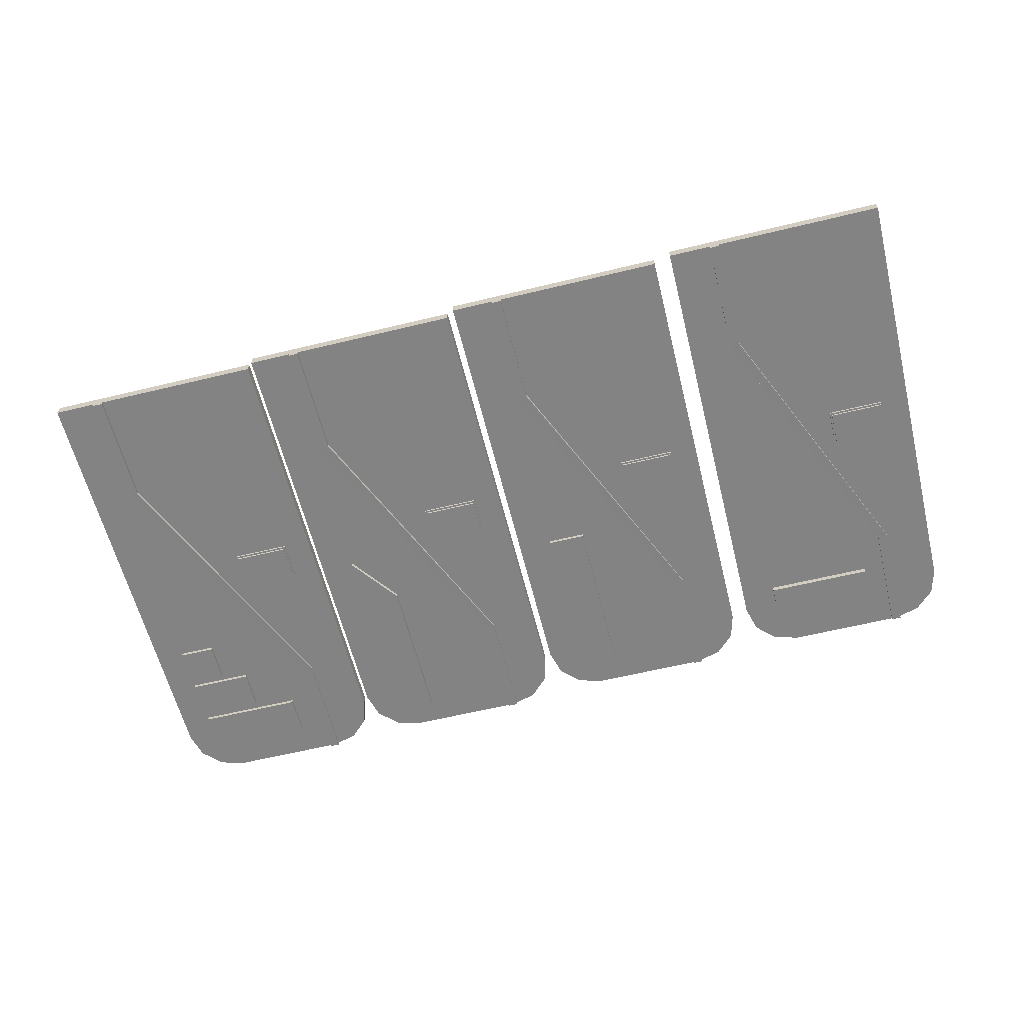
<metadata>
{"format":"obj","ext":"obj","renderer":"f3d","projection":"perspective","resolution":1024,"background":"white","views":[{"elev":-61.1,"azim":13.9,"up":"+Z"}]}
</metadata>
<code>
v 1.296 -1.754 -0.01083
v 1.296 -1.754 0.04917
v 1.296 0.5755 0.04917
v 1.296 0.5755 -0.01083
v 0.1656 -1.754 -0.01083
v 0.1656 0.5755 -0.01083
v 0.1656 0.5755 0.04917
v 0.1656 -1.754 0.04917
v 1.031 0.8355 -0.01083
v 1.163 0.8 -0.01083
v 1.163 0.8 0.04917
v 1.031 0.8355 0.04917
v 1.26 0.703 -0.01083
v 1.26 0.703 0.04917
v 1.296 0.5705 -0.01083
v 1.296 0.5705 0.04917
v 1.26 0.438 -0.01083
v 1.26 0.438 0.04917
v 1.163 0.341 -0.01083
v 1.163 0.341 0.04917
v 1.031 0.3055 -0.01083
v 1.031 0.3055 0.04917
v 0.8981 0.341 -0.01083
v 0.8981 0.341 0.04917
v 0.8011 0.438 -0.01083
v 0.8011 0.438 0.04917
v 0.7656 0.5705 -0.01083
v 0.7656 0.5705 0.04917
v 0.8011 0.703 -0.01083
v 0.8011 0.703 0.04917
v 0.8981 0.8 -0.01083
v 0.8981 0.8 0.04917
v 0.4306 0.8355 -0.01083
v 0.5631 0.8 -0.01083
v 0.5631 0.8 0.04917
v 0.4306 0.8355 0.04917
v 0.6601 0.703 -0.01083
v 0.6601 0.703 0.04917
v 0.6956 0.5705 -0.01083
v 0.6956 0.5705 0.04917
v 0.6601 0.438 -0.01083
v 0.6601 0.438 0.04917
v 0.5631 0.341 -0.01083
v 0.5631 0.341 0.04917
v 0.4306 0.3055 -0.01083
v 0.4306 0.3055 0.04917
v 0.2981 0.341 -0.01083
v 0.2981 0.341 0.04917
v 0.2011 0.438 -0.01083
v 0.2011 0.438 0.04917
v 0.1656 0.5705 -0.01083
v 0.1656 0.5705 0.04917
v 0.2011 0.703 -0.01083
v 0.2011 0.703 0.04917
v 0.2981 0.8 -0.01083
v 0.2981 0.8 0.04917
v 1.026 0.5755 0.04917
v 1.026 0.8355 0.04917
v 1.026 0.8355 -0.01083
v 1.026 0.5755 -0.01083
v 0.4356 0.5755 0.04917
v 0.4356 0.5755 -0.01083
v 0.4356 0.8355 -0.01083
v 0.4356 0.8355 0.04917
v 1.056 0.2455 0.02917
v 1.056 0.8355 0.02917
v 1.056 0.8355 -0.02083
v 1.056 0.2455 -0.02083
v 1.006 0.2455 0.02917
v 1.006 0.2455 -0.02083
v 1.006 0.8355 -0.02083
v 1.006 0.8355 0.02917
v 0.4356 -1.754 0.01917
v 0.4356 -1.164 0.01917
v 0.4356 -1.164 -0.03083
v 0.4356 -1.754 -0.03083
v 0.3856 -1.754 0.01917
v 0.3856 -1.754 -0.03083
v 0.3856 -1.164 -0.03083
v 0.3856 -1.164 0.01917
v 0.4356 -1.164 0.04917
v 1.056 0.2455 0.04917
v 1.056 0.2455 -0.02083
v 0.4356 -1.164 -0.03083
v 0.3856 -1.164 0.03917
v 0.3856 -1.164 -0.03083
v 1.006 0.2455 -0.02083
v 1.006 0.2455 0.04917
v 1.156 -0.6145 -0.02083
v 1.156 -0.6145 0.03917
v 1.156 -0.4245 0.03917
v 1.156 -0.4245 -0.02083
v 0.8556 -0.6145 -0.02083
v 0.8556 -0.4245 -0.02083
v 0.8556 -0.4245 0.03917
v 0.8556 -0.6145 0.03917
v 1.146 -0.6045 -0.03083
v 1.146 -0.6045 0.02917
v 1.146 -0.4345 0.02917
v 1.146 -0.4345 -0.03083
v 0.8656 -0.6045 -0.03083
v 0.8656 -0.4345 -0.03083
v 0.8656 -0.4345 0.02917
v 0.8656 -0.6045 0.02917
v 0.5456 -0.2045 0.03917
v 0.5456 0.6855 0.03917
v 0.5456 0.6855 -0.03083
v 0.5456 -0.2045 -0.03083
v 0.3456 -0.2045 0.03917
v 0.3456 -0.2045 -0.03083
v 0.3456 0.6855 -0.03083
v 0.3456 0.6855 0.03917
v 0.5356 -0.1945 0.02917
v 0.5356 0.6755 0.02917
v 0.5356 0.6755 -0.03083
v 0.5356 -0.1945 -0.03083
v 0.3556 -0.1945 0.02917
v 0.3556 -0.1945 -0.03083
v 0.3556 0.6755 -0.03083
v 0.3556 0.6755 0.02917
v 2.516 -1.784 -0.02083
v 2.516 -1.784 0.03917
v 2.516 0.5455 0.03917
v 2.516 0.5455 -0.02083
v 1.386 -1.784 -0.02083
v 1.386 0.5455 -0.02083
v 1.386 0.5455 0.03917
v 1.386 -1.784 0.03917
v 1.656 -1.784 0.009166
v 1.656 -1.194 0.009166
v 1.656 -1.194 -0.04083
v 1.656 -1.784 -0.04083
v 1.606 -1.784 0.009166
v 1.606 -1.784 -0.04083
v 1.606 -1.194 -0.04083
v 1.606 -1.194 0.009166
v 1.656 -1.194 0.03917
v 2.276 0.2155 0.03917
v 2.276 0.2155 -0.03083
v 1.656 -1.194 -0.04083
v 1.606 -1.194 0.02917
v 1.606 -1.194 -0.04083
v 2.226 0.2155 -0.03083
v 2.226 0.2155 0.03917
v 2.376 -0.6445 -0.03083
v 2.376 -0.6445 0.02917
v 2.376 -0.4545 0.02917
v 2.376 -0.4545 -0.03083
v 2.076 -0.6445 -0.03083
v 2.076 -0.4545 -0.03083
v 2.076 -0.4545 0.02917
v 2.076 -0.6445 0.02917
v 2.366 -0.6345 -0.04083
v 2.366 -0.6345 0.01917
v 2.366 -0.4645 0.01917
v 2.366 -0.4645 -0.04083
v 2.086 -0.6345 -0.04083
v 2.086 -0.4645 -0.04083
v 2.086 -0.4645 0.01917
v 2.086 -0.6345 0.01917
v 2.251 0.8055 -0.02083
v 2.383 0.77 -0.02083
v 2.383 0.77 0.03917
v 2.251 0.8055 0.03917
v 2.48 0.673 -0.02083
v 2.48 0.673 0.03917
v 2.516 0.5405 -0.02083
v 2.516 0.5405 0.03917
v 2.48 0.408 -0.02083
v 2.48 0.408 0.03917
v 2.383 0.311 -0.02083
v 2.383 0.311 0.03917
v 2.251 0.2755 -0.02083
v 2.251 0.2755 0.03917
v 2.118 0.311 -0.02083
v 2.118 0.311 0.03917
v 2.021 0.408 -0.02083
v 2.021 0.408 0.03917
v 1.986 0.5405 -0.02083
v 1.986 0.5405 0.03917
v 2.021 0.673 -0.02083
v 2.021 0.673 0.03917
v 2.118 0.77 -0.02083
v 2.118 0.77 0.03917
v 2.276 0.2155 0.01917
v 2.276 0.8055 0.01917
v 2.276 0.8055 -0.03083
v 2.276 0.2155 -0.03083
v 2.226 0.2155 0.01917
v 2.226 0.2155 -0.03083
v 2.226 0.8055 -0.03083
v 2.226 0.8055 0.01917
v 2.246 0.5455 0.03917
v 2.246 0.8055 0.03917
v 2.246 0.8055 -0.02083
v 2.246 0.5455 -0.02083
v 1.656 0.5455 0.03917
v 1.656 0.5455 -0.02083
v 1.656 0.8055 -0.02083
v 1.656 0.8055 0.03917
v 1.651 0.8055 -0.02083
v 1.783 0.77 -0.02083
v 1.783 0.77 0.03917
v 1.651 0.8055 0.03917
v 1.88 0.673 -0.02083
v 1.88 0.673 0.03917
v 1.916 0.5405 -0.02083
v 1.916 0.5405 0.03917
v 1.88 0.408 -0.02083
v 1.88 0.408 0.03917
v 1.783 0.311 -0.02083
v 1.783 0.311 0.03917
v 1.651 0.2755 -0.02083
v 1.651 0.2755 0.03917
v 1.518 0.311 -0.02083
v 1.518 0.311 0.03917
v 1.421 0.408 -0.02083
v 1.421 0.408 0.03917
v 1.386 0.5405 -0.02083
v 1.386 0.5405 0.03917
v 1.421 0.673 -0.02083
v 1.421 0.673 0.03917
v 1.518 0.77 -0.02083
v 1.518 0.77 0.03917
v 1.576 0.4305 0.009167
v 2.106 0.4305 0.009167
v 2.106 0.4305 -0.05083
v 1.576 0.4305 -0.05083
v 1.576 0.6105 0.009167
v 1.576 0.6105 -0.05083
v 2.106 0.6105 -0.05083
v 2.106 0.6105 0.009167
v 1.566 0.4205 0.01917
v 2.116 0.4205 0.01917
v 2.116 0.4205 -0.05083
v 1.566 0.4205 -0.05083
v 1.566 0.6205 0.01917
v 1.566 0.6205 -0.05083
v 2.116 0.6205 -0.05083
v 2.116 0.6205 0.01917
v -1.034 -1.694 -0.02083
v -1.034 -1.694 0.03917
v -1.034 0.6355 0.03917
v -1.034 0.6355 -0.02083
v -2.164 -1.694 -0.02083
v -2.164 0.6355 -0.02083
v -2.164 0.6355 0.03917
v -2.164 -1.694 0.03917
v -1.894 -1.694 0.009167
v -1.894 -1.104 0.009167
v -1.894 -1.104 -0.04083
v -1.894 -1.694 -0.04083
v -1.944 -1.694 0.009167
v -1.944 -1.694 -0.04083
v -1.944 -1.104 -0.04083
v -1.944 -1.104 0.009167
v -1.894 -1.104 0.03917
v -1.274 0.3055 0.03917
v -1.274 0.3055 -0.03083
v -1.894 -1.104 -0.04083
v -1.944 -1.104 0.02917
v -1.944 -1.104 -0.04083
v -1.324 0.3055 -0.03083
v -1.324 0.3055 0.03917
v -1.174 -0.5545 -0.03083
v -1.174 -0.5545 0.02917
v -1.174 -0.3645 0.02917
v -1.174 -0.3645 -0.03083
v -1.474 -0.5545 -0.03083
v -1.474 -0.3645 -0.03083
v -1.474 -0.3645 0.02917
v -1.474 -0.5545 0.02917
v -1.184 -0.5445 -0.04083
v -1.184 -0.5445 0.01917
v -1.184 -0.3745 0.01917
v -1.184 -0.3745 -0.04083
v -1.464 -0.5445 -0.04083
v -1.464 -0.3745 -0.04083
v -1.464 -0.3745 0.01917
v -1.464 -0.5445 0.01917
v -1.274 0.3055 0.01917
v -1.274 0.8955 0.01917
v -1.274 0.8955 -0.03083
v -1.274 0.3055 -0.03083
v -1.324 0.3055 0.01917
v -1.324 0.3055 -0.03083
v -1.324 0.8955 -0.03083
v -1.324 0.8955 0.01917
v -1.299 0.8955 -0.02083
v -1.167 0.86 -0.02083
v -1.167 0.86 0.03917
v -1.299 0.8955 0.03917
v -1.07 0.763 -0.02083
v -1.07 0.763 0.03917
v -1.034 0.6305 -0.02083
v -1.034 0.6305 0.03917
v -1.07 0.498 -0.02083
v -1.07 0.498 0.03917
v -1.167 0.401 -0.02083
v -1.167 0.401 0.03917
v -1.299 0.3655 -0.02083
v -1.299 0.3655 0.03917
v -1.432 0.401 -0.02083
v -1.432 0.401 0.03917
v -1.529 0.498 -0.02083
v -1.529 0.498 0.03917
v -1.564 0.6305 -0.02083
v -1.564 0.6305 0.03917
v -1.529 0.763 -0.02083
v -1.529 0.763 0.03917
v -1.432 0.86 -0.02083
v -1.432 0.86 0.03917
v -1.304 0.6355 0.03917
v -1.304 0.8955 0.03917
v -1.304 0.8955 -0.02083
v -1.304 0.6355 -0.02083
v -1.894 0.6355 0.03917
v -1.894 0.6355 -0.02083
v -1.894 0.8955 -0.02083
v -1.894 0.8955 0.03917
v -1.899 0.8955 -0.02083
v -1.767 0.86 -0.02083
v -1.767 0.86 0.03917
v -1.899 0.8955 0.03917
v -1.67 0.763 -0.02083
v -1.67 0.763 0.03917
v -1.634 0.6305 -0.02083
v -1.634 0.6305 0.03917
v -1.67 0.498 -0.02083
v -1.67 0.498 0.03917
v -1.767 0.401 -0.02083
v -1.767 0.401 0.03917
v -1.899 0.3655 -0.02083
v -1.899 0.3655 0.03917
v -2.032 0.401 -0.02083
v -2.032 0.401 0.03917
v -2.129 0.498 -0.02083
v -2.129 0.498 0.03917
v -2.164 0.6305 -0.02083
v -2.164 0.6305 0.03917
v -2.129 0.763 -0.02083
v -2.129 0.763 0.03917
v -2.032 0.86 -0.02083
v -2.032 0.86 0.03917
v -1.999 0.5205 0.01917
v -1.469 0.5205 0.01917
v -1.469 0.5205 -0.04083
v -1.999 0.5205 -0.04083
v -1.999 0.7005 0.01917
v -1.999 0.7005 -0.04083
v -1.469 0.7005 -0.04083
v -1.469 0.7005 0.01917
v -2.009 0.5105 0.02917
v -1.459 0.5105 0.02917
v -1.459 0.5105 -0.04083
v -2.009 0.5105 -0.04083
v -2.009 0.7105 0.02917
v -2.009 0.7105 -0.04083
v -1.459 0.7105 -0.04083
v -1.459 0.7105 0.02917
v -1.999 0.2705 0.01917
v -1.689 0.2705 0.01917
v -1.689 0.2705 -0.04083
v -1.999 0.2705 -0.04083
v -1.999 0.4505 0.01917
v -1.999 0.4505 -0.04083
v -1.689 0.4505 -0.04083
v -1.689 0.4505 0.01917
v -2.009 0.2605 0.02917
v -1.679 0.2605 0.02917
v -1.679 0.2605 -0.04083
v -2.009 0.2605 -0.04083
v -2.009 0.4605 0.02917
v -2.009 0.4605 -0.04083
v -1.679 0.4605 -0.04083
v -1.679 0.4605 0.02917
v -1.999 0.03052 0.01917
v -1.829 0.03052 0.01917
v -1.829 0.03052 -0.04083
v -1.999 0.03052 -0.04083
v -1.999 0.2105 0.01917
v -1.999 0.2105 -0.04083
v -1.829 0.2105 -0.04083
v -1.829 0.2105 0.01917
v -2.009 0.02052 0.02917
v -1.819 0.02052 0.02917
v -1.819 0.02052 -0.04083
v -2.009 0.02052 -0.04083
v -2.009 0.2205 0.02917
v -2.009 0.2205 -0.04083
v -1.819 0.2205 -0.04083
v -1.819 0.2205 0.02917
v 0.1256 -1.724 -0.02083
v 0.1256 -1.724 0.03917
v 0.1256 0.6055 0.03917
v 0.1256 0.6055 -0.02083
v -1.004 -1.724 -0.02083
v -1.004 0.6055 -0.02083
v -1.004 0.6055 0.03917
v -1.004 -1.724 0.03917
v -0.7344 -1.724 0.009166
v -0.7344 -1.134 0.009166
v -0.7344 -1.134 -0.04083
v -0.7344 -1.724 -0.04083
v -0.7844 -1.724 0.009166
v -0.7844 -1.724 -0.04083
v -0.7844 -1.134 -0.04083
v -0.7844 -1.134 0.009166
v -0.7344 -1.134 0.03917
v -0.1144 0.2755 0.03917
v -0.1144 0.2755 -0.03083
v -0.7344 -1.134 -0.04083
v -0.7844 -1.134 0.02917
v -0.7844 -1.134 -0.04083
v -0.1644 0.2755 -0.03083
v -0.1644 0.2755 0.03917
v -0.01437 -0.5845 -0.03083
v -0.01437 -0.5845 0.02917
v -0.01437 -0.3945 0.02917
v -0.01437 -0.3945 -0.03083
v -0.3144 -0.5845 -0.03083
v -0.3144 -0.3945 -0.03083
v -0.3144 -0.3945 0.02917
v -0.3144 -0.5845 0.02917
v -0.02437 -0.5745 -0.04083
v -0.02437 -0.5745 0.01917
v -0.02437 -0.4045 0.01917
v -0.02437 -0.4045 -0.04083
v -0.3044 -0.5745 -0.04083
v -0.3044 -0.4045 -0.04083
v -0.3044 -0.4045 0.01917
v -0.3044 -0.5745 0.01917
v -0.6344 -0.06448 0.01917
v -0.6344 0.7055 0.01917
v -0.6344 0.7055 -0.04083
v -0.6344 -0.06448 -0.04083
v -0.8144 -0.3045 0.01917
v -0.8144 -0.3045 -0.04083
v -0.8144 0.4955 -0.04083
v -0.8144 0.4955 0.01917
v -0.6244 -0.07448 0.02917
v -0.6244 0.7255 0.02917
v -0.6244 0.7355 -0.04083
v -0.6244 -0.07448 -0.04083
v -0.8244 -0.3445 0.02917
v -0.8244 -0.3445 -0.04083
v -0.8244 0.5055 -0.04083
v -0.8244 0.5055 0.02917
v -0.7394 0.8655 -0.02083
v -0.6069 0.83 -0.02083
v -0.6069 0.83 0.03917
v -0.7394 0.8655 0.03917
v -0.5099 0.733 -0.02083
v -0.5099 0.733 0.03917
v -0.4744 0.6005 -0.02083
v -0.4744 0.6005 0.03917
v -0.5099 0.468 -0.02083
v -0.5099 0.468 0.03917
v -0.6069 0.371 -0.02083
v -0.6069 0.371 0.03917
v -0.7394 0.3355 -0.02083
v -0.7394 0.3355 0.03917
v -0.8719 0.371 -0.02083
v -0.8719 0.371 0.03917
v -0.9689 0.468 -0.02083
v -0.9689 0.468 0.03917
v -1.004 0.6005 -0.02083
v -1.004 0.6005 0.03917
v -0.9689 0.733 -0.02083
v -0.9689 0.733 0.03917
v -0.8719 0.83 -0.02083
v -0.8719 0.83 0.03917
v -0.1444 0.6055 0.03917
v -0.1444 0.8655 0.03917
v -0.1444 0.8655 -0.02083
v -0.1444 0.6055 -0.02083
v -0.7344 0.6055 0.03917
v -0.7344 0.6055 -0.02083
v -0.7344 0.8655 -0.02083
v -0.7344 0.8655 0.03917
v -0.1394 0.8655 -0.02083
v -0.006875 0.83 -0.02083
v -0.006875 0.83 0.03917
v -0.1394 0.8655 0.03917
v 0.09012 0.733 -0.02083
v 0.09012 0.733 0.03917
v 0.1256 0.6005 -0.02083
v 0.1256 0.6005 0.03917
v 0.09012 0.468 -0.02083
v 0.09012 0.468 0.03917
v -0.006875 0.371 -0.02083
v -0.006875 0.371 0.03917
v -0.1394 0.3355 -0.02083
v -0.1394 0.3355 0.03917
v -0.2719 0.371 -0.02083
v -0.2719 0.371 0.03917
v -0.3689 0.468 -0.02083
v -0.3689 0.468 0.03917
v -0.4044 0.6005 -0.02083
v -0.4044 0.6005 0.03917
v -0.3689 0.733 -0.02083
v -0.3689 0.733 0.03917
v -0.2719 0.83 -0.02083
v -0.2719 0.83 0.03917
v -0.1144 0.2755 0.01917
v -0.1144 0.8655 0.01917
v -0.1144 0.8655 -0.03083
v -0.1144 0.2755 -0.03083
v -0.1644 0.2755 0.01917
v -0.1644 0.2755 -0.03083
v -0.1644 0.8655 -0.03083
v -0.1644 0.8655 0.01917
o group1249045372
g mesh1249045372
f 4 3 2 1
f 8 7 6 5
f 2 8 5 1
f 6 7 3 4
f 5 6 4 1
f 3 7 8 2
o group1568768563
g mesh1568768563
f 12 11 10 9
f 11 14 13 10
f 14 16 15 13
f 16 18 17 15
f 18 20 19 17
f 20 22 21 19
f 22 24 23 21
f 24 26 25 23
f 26 28 27 25
f 28 30 29 27
f 30 32 31 29
f 32 12 9 31
f 9 10 13 15 17 19 21 23 25 27 29 31
f 32 30 28 26 24 22 20 18 16 14 11 12
o group977409738
g mesh977409738
f 36 35 34 33
f 35 38 37 34
f 38 40 39 37
f 40 42 41 39
f 42 44 43 41
f 44 46 45 43
f 46 48 47 45
f 48 50 49 47
f 50 52 51 49
f 52 54 53 51
f 54 56 55 53
f 56 36 33 55
f 33 34 37 39 41 43 45 47 49 51 53 55
f 56 54 52 50 48 46 44 42 40 38 35 36
o group381783444
g mesh381783444
f 60 59 58 57
f 64 63 62 61
f 58 64 61 57
f 62 63 59 60
f 61 62 60 57
f 59 63 64 58
o group1382612457
g mesh1382612457
f 68 67 66 65
f 72 71 70 69
f 66 72 69 65
f 70 71 67 68
f 69 70 68 65
f 67 71 72 66
o group1483179262
g mesh1483179262
f 76 75 74 73
f 80 79 78 77
f 74 80 77 73
f 78 79 75 76
f 77 78 76 73
f 75 79 80 74
o group1791593597
g mesh1791593597
f 84 83 82 81
f 88 87 86 85
f 88 85 81
f 86 87 84
f 85 86 84 81
f 83 87 88 82
f 81 82 88
f 87 83 84
o group1120880644
g mesh1120880644
f 92 91 90 89
f 96 95 94 93
f 90 96 93 89
f 94 95 91 92
f 93 94 92 89
f 91 95 96 90
o group285612547
g mesh285612547
f 100 99 98 97
f 104 103 102 101
f 98 104 101 97
f 102 103 99 100
f 101 102 100 97
f 99 103 104 98
o group2068261501
g mesh2068261501
f 108 107 106 105
f 112 111 110 109
f 106 112 109 105
f 110 111 107 108
f 109 110 108 105
f 107 111 112 106
o group370573215
g mesh370573215
f 116 115 114 113
f 120 119 118 117
f 114 120 117 113
f 118 119 115 116
f 117 118 116 113
f 115 119 120 114
o group1978371866
g mesh1978371866
f 124 123 122 121
f 128 127 126 125
f 122 128 125 121
f 126 127 123 124
f 125 126 124 121
f 123 127 128 122
o group1709920599
g mesh1709920599
f 132 131 130 129
f 136 135 134 133
f 130 136 133 129
f 134 135 131 132
f 133 134 132 129
f 131 135 136 130
o group950775737
g mesh950775737
f 140 139 138 137
f 144 143 142 141
f 144 141 137
f 142 143 140
f 141 142 140 137
f 139 143 144 138
f 137 138 144
f 143 139 140
o group595626294
g mesh595626294
f 148 147 146 145
f 152 151 150 149
f 146 152 149 145
f 150 151 147 148
f 149 150 148 145
f 147 151 152 146
o group1187423825
g mesh1187423825
f 156 155 154 153
f 160 159 158 157
f 154 160 157 153
f 158 159 155 156
f 157 158 156 153
f 155 159 160 154
o group227420010
g mesh227420010
f 164 163 162 161
f 163 166 165 162
f 166 168 167 165
f 168 170 169 167
f 170 172 171 169
f 172 174 173 171
f 174 176 175 173
f 176 178 177 175
f 178 180 179 177
f 180 182 181 179
f 182 184 183 181
f 184 164 161 183
f 161 162 165 167 169 171 173 175 177 179 181 183
f 184 182 180 178 176 174 172 170 168 166 163 164
o group1193413188
g mesh1193413188
f 188 187 186 185
f 192 191 190 189
f 186 192 189 185
f 190 191 187 188
f 189 190 188 185
f 187 191 192 186
o group758246107
g mesh758246107
f 196 195 194 193
f 200 199 198 197
f 194 200 197 193
f 198 199 195 196
f 197 198 196 193
f 195 199 200 194
o group78932756
g mesh78932756
f 204 203 202 201
f 203 206 205 202
f 206 208 207 205
f 208 210 209 207
f 210 212 211 209
f 212 214 213 211
f 214 216 215 213
f 216 218 217 215
f 218 220 219 217
f 220 222 221 219
f 222 224 223 221
f 224 204 201 223
f 201 202 205 207 209 211 213 215 217 219 221 223
f 224 222 220 218 216 214 212 210 208 206 203 204
o group727581416
g mesh727581416
f 228 227 226 225
f 232 231 230 229
f 226 232 229 225
f 230 231 227 228
f 229 230 228 225
f 227 231 232 226
o group1788943709
g mesh1788943709
f 236 235 234 233
f 240 239 238 237
f 234 240 237 233
f 238 239 235 236
f 237 238 236 233
f 235 239 240 234
o group3100910
g mesh3100910
f 244 243 242 241
f 248 247 246 245
f 242 248 245 241
f 246 247 243 244
f 245 246 244 241
f 243 247 248 242
o group1231571154
g mesh1231571154
f 252 251 250 249
f 256 255 254 253
f 250 256 253 249
f 254 255 251 252
f 253 254 252 249
f 251 255 256 250
o group174936584
g mesh174936584
f 260 259 258 257
f 264 263 262 261
f 264 261 257
f 262 263 260
f 261 262 260 257
f 259 263 264 258
f 257 258 264
f 263 259 260
o group728022920
g mesh728022920
f 268 267 266 265
f 272 271 270 269
f 266 272 269 265
f 270 271 267 268
f 269 270 268 265
f 267 271 272 266
o group596433459
g mesh596433459
f 276 275 274 273
f 280 279 278 277
f 274 280 277 273
f 278 279 275 276
f 277 278 276 273
f 275 279 280 274
o group1957733529
g mesh1957733529
f 284 283 282 281
f 288 287 286 285
f 282 288 285 281
f 286 287 283 284
f 285 286 284 281
f 283 287 288 282
o group1488284548
g mesh1488284548
f 292 291 290 289
f 291 294 293 290
f 294 296 295 293
f 296 298 297 295
f 298 300 299 297
f 300 302 301 299
f 302 304 303 301
f 304 306 305 303
f 306 308 307 305
f 308 310 309 307
f 310 312 311 309
f 312 292 289 311
f 289 290 293 295 297 299 301 303 305 307 309 311
f 312 310 308 306 304 302 300 298 296 294 291 292
o group590370012
g mesh590370012
f 316 315 314 313
f 320 319 318 317
f 314 320 317 313
f 318 319 315 316
f 317 318 316 313
f 315 319 320 314
o group1548573344
g mesh1548573344
f 324 323 322 321
f 323 326 325 322
f 326 328 327 325
f 328 330 329 327
f 330 332 331 329
f 332 334 333 331
f 334 336 335 333
f 336 338 337 335
f 338 340 339 337
f 340 342 341 339
f 342 344 343 341
f 344 324 321 343
f 321 322 325 327 329 331 333 335 337 339 341 343
f 344 342 340 338 336 334 332 330 328 326 323 324
o group717110787
g mesh717110787
f 348 347 346 345
f 352 351 350 349
f 346 352 349 345
f 350 351 347 348
f 349 350 348 345
f 347 351 352 346
o group1878003904
g mesh1878003904
f 356 355 354 353
f 360 359 358 357
f 354 360 357 353
f 358 359 355 356
f 357 358 356 353
f 355 359 360 354
o group1258762278
g mesh1258762278
f 364 363 362 361
f 368 367 366 365
f 362 368 365 361
f 366 367 363 364
f 365 366 364 361
f 363 367 368 362
o group649400550
g mesh649400550
f 372 371 370 369
f 376 375 374 373
f 370 376 373 369
f 374 375 371 372
f 373 374 372 369
f 371 375 376 370
o group1348621372
g mesh1348621372
f 380 379 378 377
f 384 383 382 381
f 378 384 381 377
f 382 383 379 380
f 381 382 380 377
f 379 383 384 378
o group460599944
g mesh460599944
f 388 387 386 385
f 392 391 390 389
f 386 392 389 385
f 390 391 387 388
f 389 390 388 385
f 387 391 392 386
o group1990951375
g mesh1990951375
f 396 395 394 393
f 400 399 398 397
f 394 400 397 393
f 398 399 395 396
f 397 398 396 393
f 395 399 400 394
o group416452774
g mesh416452774
f 404 403 402 401
f 408 407 406 405
f 402 408 405 401
f 406 407 403 404
f 405 406 404 401
f 403 407 408 402
o group1960830386
g mesh1960830386
f 412 411 410 409
f 416 415 414 413
f 416 413 409
f 414 415 412
f 413 414 412 409
f 411 415 416 410
f 409 410 416
f 415 411 412
o group1709650709
g mesh1709650709
f 420 419 418 417
f 424 423 422 421
f 418 424 421 417
f 422 423 419 420
f 421 422 420 417
f 419 423 424 418
o group578928061
g mesh578928061
f 428 427 426 425
f 432 431 430 429
f 426 432 429 425
f 430 431 427 428
f 429 430 428 425
f 427 431 432 426
o group1731972561
g mesh1731972561
f 436 435 434 433
f 440 439 438 437
f 434 440 437 433
f 438 439 435 436
f 437 438 436 433
f 435 439 440 434
o group1927398855
g mesh1927398855
f 444 443 442 441
f 448 447 446 445
f 442 448 445 441
f 446 447 443 444
f 445 446 444 441
f 447 448 442
f 442 443 447
o group765638590
g mesh765638590
f 452 451 450 449
f 451 454 453 450
f 454 456 455 453
f 456 458 457 455
f 458 460 459 457
f 460 462 461 459
f 462 464 463 461
f 464 466 465 463
f 466 468 467 465
f 468 470 469 467
f 470 472 471 469
f 472 452 449 471
f 449 450 453 455 457 459 461 463 465 467 469 471
f 472 470 468 466 464 462 460 458 456 454 451 452
o group740323382
g mesh740323382
f 476 475 474 473
f 480 479 478 477
f 474 480 477 473
f 478 479 475 476
f 477 478 476 473
f 475 479 480 474
o group1470333949
g mesh1470333949
f 484 483 482 481
f 483 486 485 482
f 486 488 487 485
f 488 490 489 487
f 490 492 491 489
f 492 494 493 491
f 494 496 495 493
f 496 498 497 495
f 498 500 499 497
f 500 502 501 499
f 502 504 503 501
f 504 484 481 503
f 481 482 485 487 489 491 493 495 497 499 501 503
f 504 502 500 498 496 494 492 490 488 486 483 484
o group307066081
g mesh307066081
f 508 507 506 505
f 512 511 510 509
f 506 512 509 505
f 510 511 507 508
f 509 510 508 505
f 507 511 512 506

</code>
